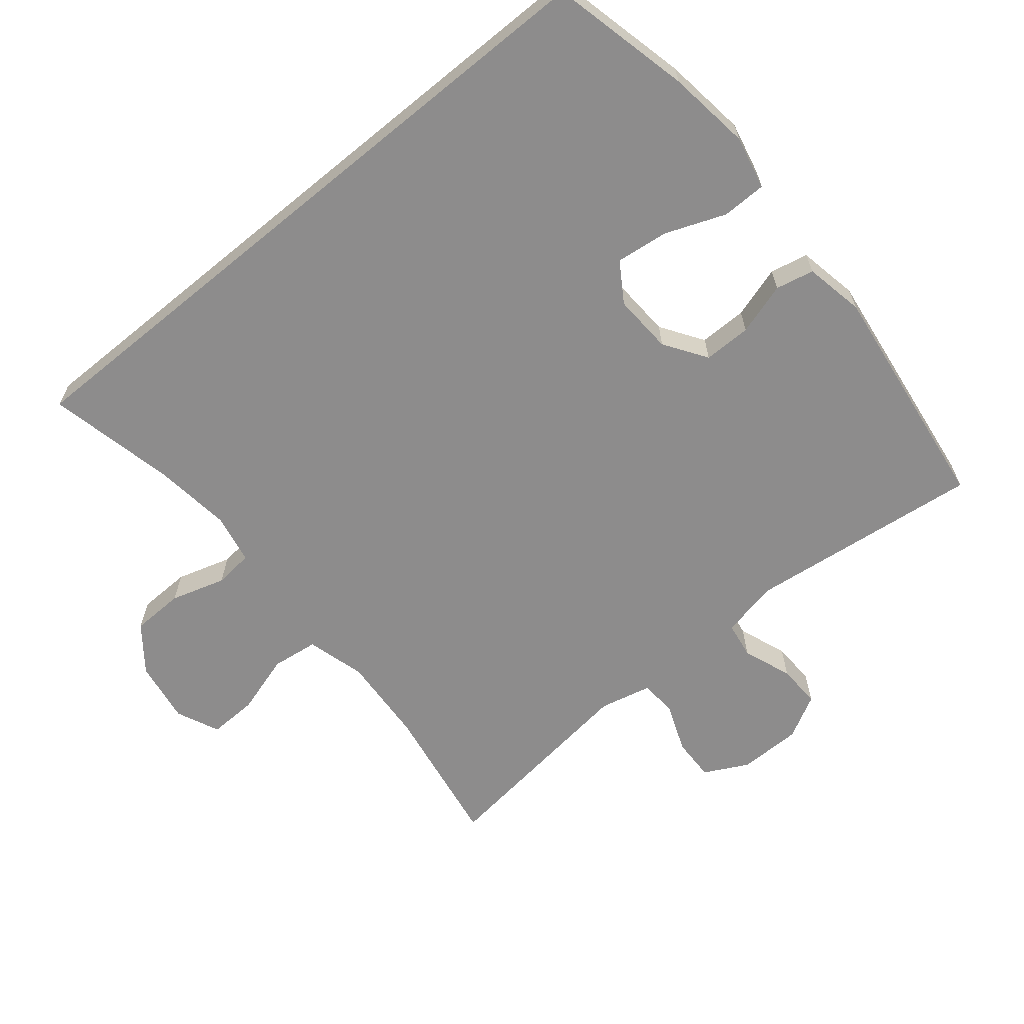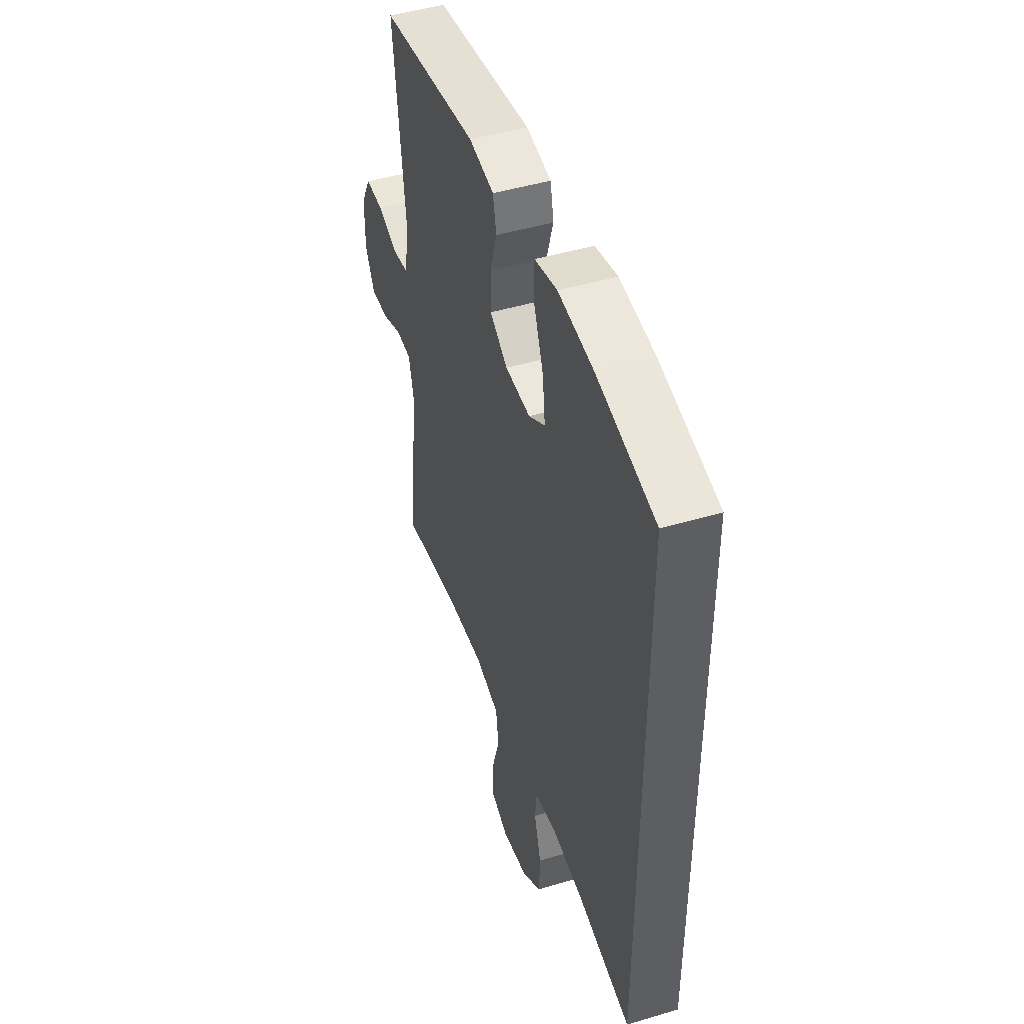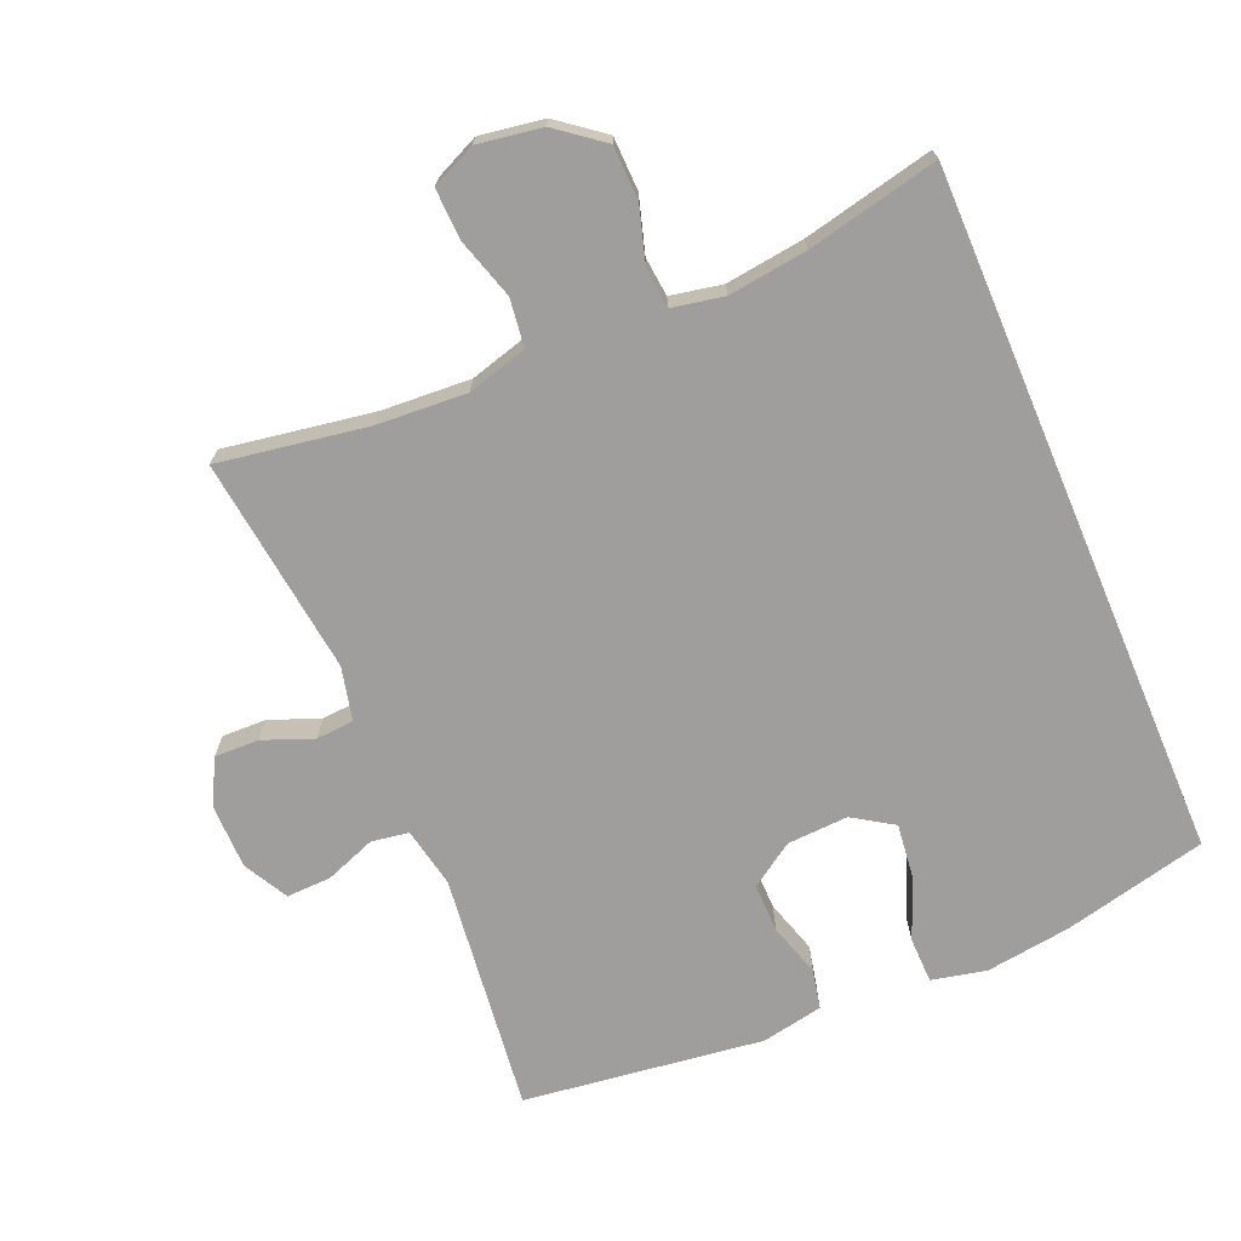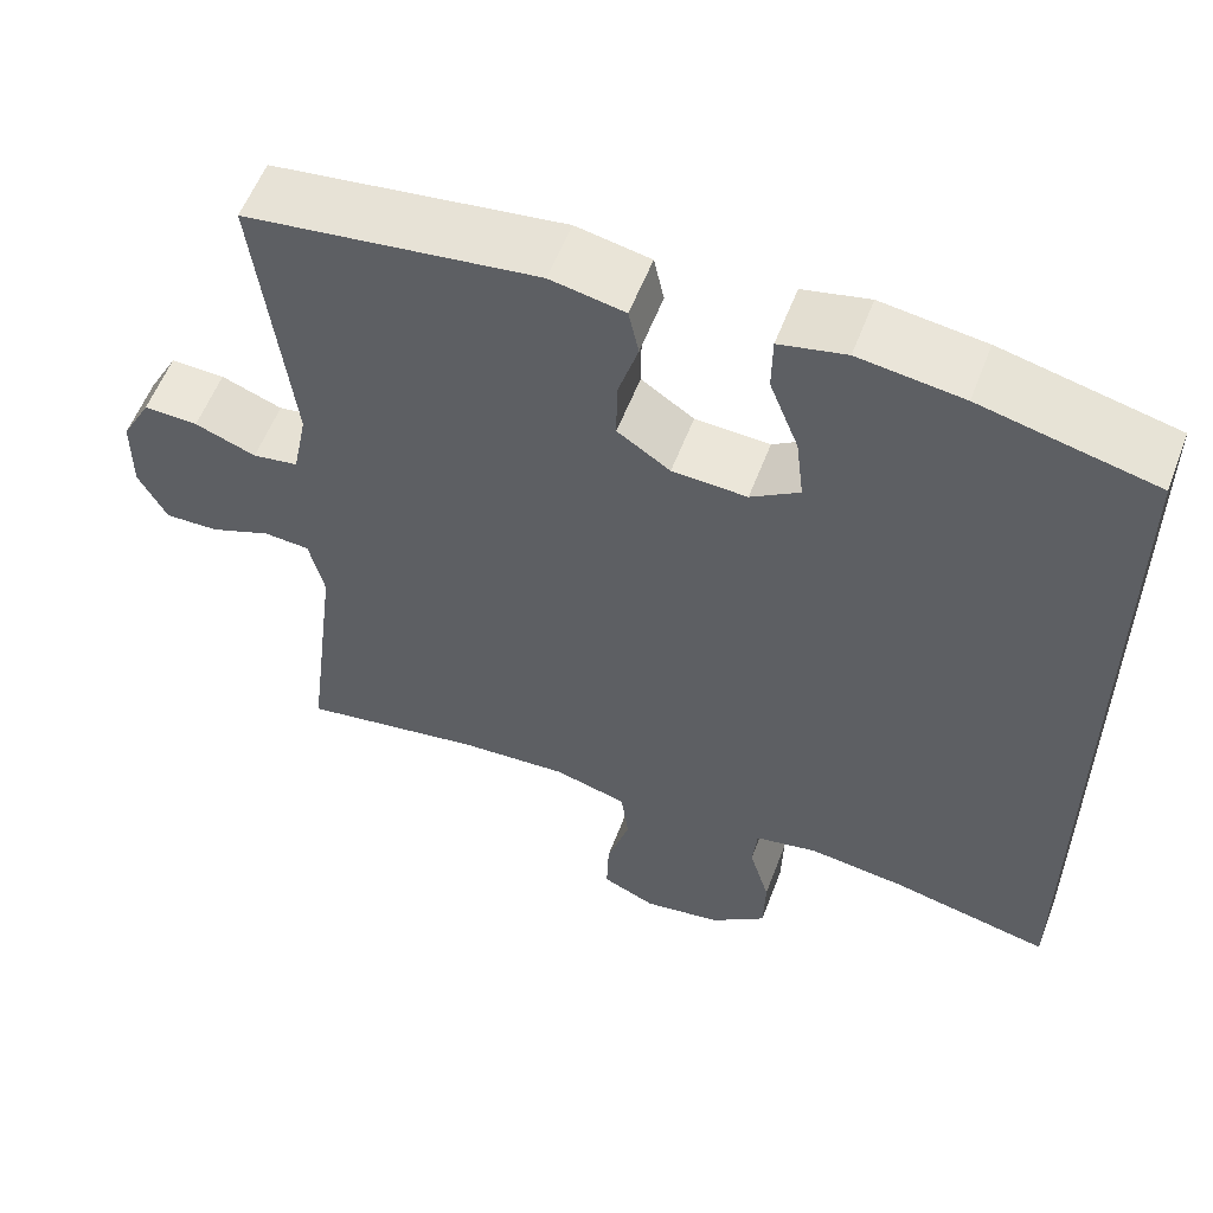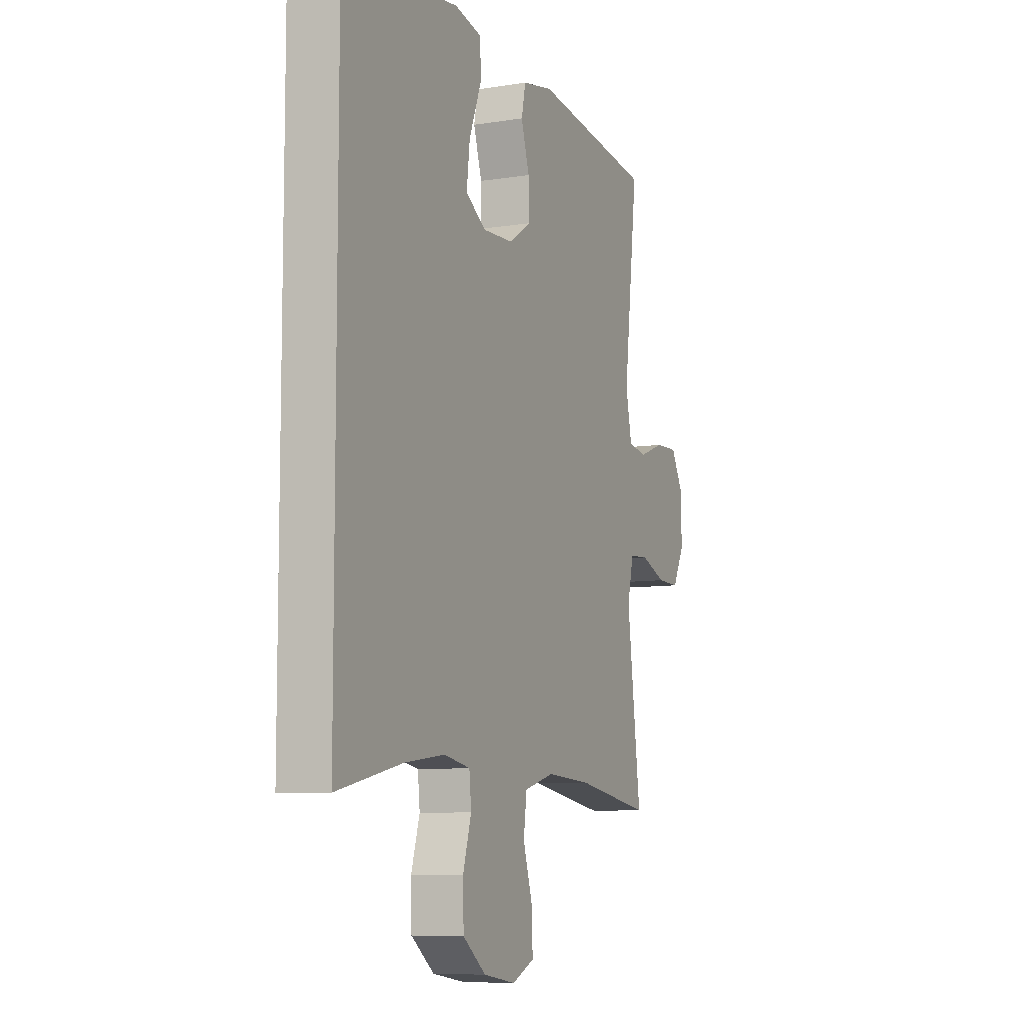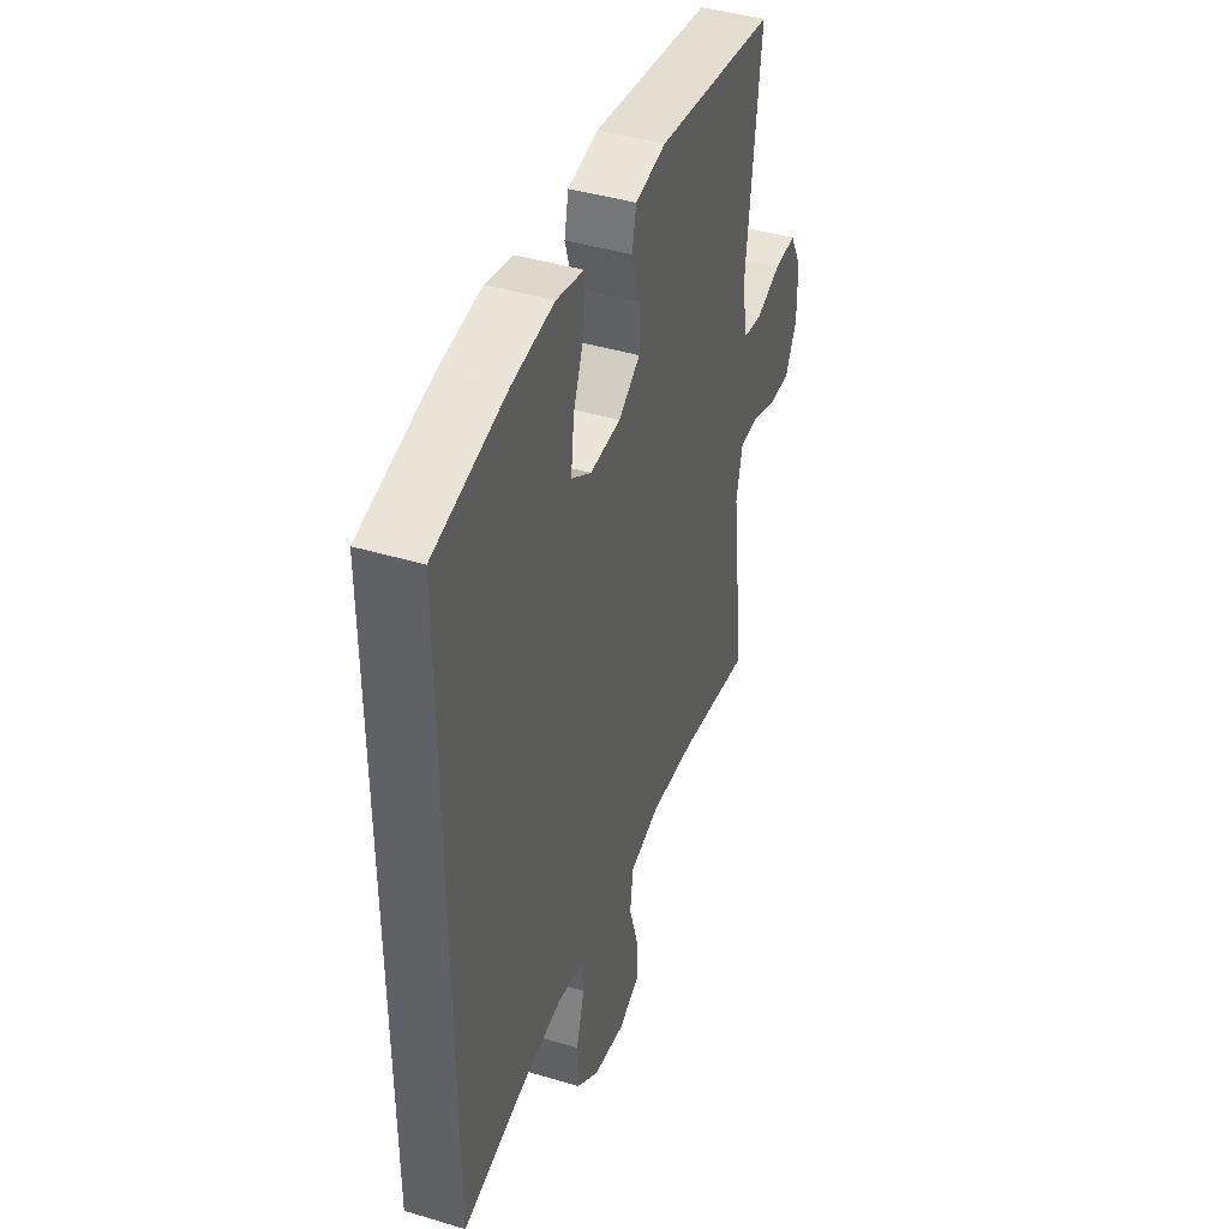
<metadata>
{"format":"obj","ext":"obj","renderer":"f3d","projection":"perspective","resolution":1024,"background":"white","views":[{"elev":-64.3,"azim":-50.6,"up":"+Y"},{"elev":46.5,"azim":-108.8,"up":"+Z"},{"elev":-71.1,"azim":-157.0,"up":"+Y"},{"elev":56.9,"azim":-159.3,"up":"+Z"},{"elev":-8.3,"azim":-66.1,"up":"+Z"},{"elev":42.3,"azim":-70.2,"up":"+Z"}]}
</metadata>
<code>
o path50_path50.001
v -0.329 0.0375 -0.4407
v -0.2145 0.0375 -0.4261
v -0.1391 0.0375 -0.4409
v -0.1333 0.0375 -0.4982
v -0.1576 0.0375 -0.5792
v -0.1555 0.0375 -0.6573
v -0.08883 0.0375 -0.7089
v 0.004683 0.0375 -0.7237
v 0.06866 0.0375 -0.6947
v 0.06626 0.0375 -0.6217
v 0.03898 0.0375 -0.533
v 0.04793 0.0375 -0.4636
v 0.135 0.0375 -0.4392
v 0.2655 0.0375 -0.4474
v 0.4822 0.0375 -0.483
v 0.4431 0.0375 -0.1673
v 0.4611 0.0375 -0.09039
v 0.5159 0.0375 -0.08659
v 0.5886 0.0375 -0.115
v 0.6527 0.0375 -0.1165
v 0.6865 0.0375 -0.05146
v 0.6857 0.0375 0.04208
v 0.6506 0.0375 0.1066
v 0.5857 0.0375 0.1045
v 0.513 0.0375 0.07714
v 0.4585 0.0375 0.08578
v 0.4411 0.0375 0.1725
v 0.4822 0.0375 0.5187
v 0.1346 0.0375 0.5644
v 0.04574 0.0375 0.5471
v 0.03356 0.0375 0.4903
v 0.05743 0.0375 0.4131
v 0.05796 0.0375 0.342
v -0.004909 0.0375 0.3
v -0.09384 0.0375 0.2954
v -0.1522 0.0375 0.3331
v -0.1429 0.0375 0.411
v -0.108 0.0375 0.5006
v -0.109 0.0375 0.5667
v -0.1883 0.0375 0.5841
v -0.312 0.0375 0.5675
v -0.5198 0.0375 0.5187
v -0.5198 0.0375 -0.483
v -0.329 -0.0375 -0.4407
v -0.2145 -0.0375 -0.4261
v -0.1391 -0.0375 -0.4409
v -0.1333 -0.0375 -0.4982
v -0.1576 -0.0375 -0.5792
v -0.1555 -0.0375 -0.6573
v -0.08883 -0.0375 -0.7089
v 0.004683 -0.0375 -0.7237
v 0.06866 -0.0375 -0.6947
v 0.06626 -0.0375 -0.6217
v 0.03898 -0.0375 -0.533
v 0.04793 -0.0375 -0.4636
v 0.135 -0.0375 -0.4392
v 0.2655 -0.0375 -0.4474
v 0.4822 -0.0375 -0.483
v 0.4431 -0.0375 -0.1673
v 0.4611 -0.0375 -0.09039
v 0.5159 -0.0375 -0.08659
v 0.5886 -0.0375 -0.115
v 0.6527 -0.0375 -0.1165
v 0.6865 -0.0375 -0.05146
v 0.6857 -0.0375 0.04208
v 0.6506 -0.0375 0.1066
v 0.5857 -0.0375 0.1045
v 0.513 -0.0375 0.07714
v 0.4585 -0.0375 0.08578
v 0.4411 -0.0375 0.1725
v 0.4822 -0.0375 0.5187
v 0.1346 -0.0375 0.5644
v 0.04574 -0.0375 0.5471
v 0.03356 -0.0375 0.4903
v 0.05743 -0.0375 0.4131
v 0.05796 -0.0375 0.342
v -0.004909 -0.0375 0.3
v -0.09384 -0.0375 0.2954
v -0.1522 -0.0375 0.3331
v -0.1429 -0.0375 0.411
v -0.108 -0.0375 0.5006
v -0.109 -0.0375 0.5667
v -0.1883 -0.0375 0.5841
v -0.312 -0.0375 0.5675
v -0.5198 -0.0375 0.5187
v -0.5198 -0.0375 -0.483
v -0.08883 0.0375 -0.7089
v 0.004683 0.0375 -0.7237
v 0.06866 0.0375 -0.6947
v 0.06866 0.0375 -0.6947
v -0.1555 0.0375 -0.6573
v 0.06626 0.0375 -0.6217
v -0.1576 0.0375 -0.5792
v 0.03898 0.0375 -0.533
v -0.1333 0.0375 -0.4982
v 0.04793 0.0375 -0.4636
v 0.04793 0.0375 -0.4636
v -0.1391 0.0375 -0.4409
v -0.1391 0.0375 -0.4409
v -0.5198 0.0375 0.5187
v -0.5198 0.0375 0.5187
v -0.5198 0.0375 -0.483
v -0.5198 0.0375 -0.483
v 0.2655 0.0375 -0.4474
v 0.4822 0.0375 -0.483
v 0.4822 0.0375 -0.483
v 0.135 0.0375 -0.4392
v -0.329 0.0375 -0.4407
v -0.2145 0.0375 -0.4261
v 0.4431 0.0375 -0.1673
v 0.4611 0.0375 -0.09039
v 0.4611 0.0375 -0.09039
v 0.5886 0.0375 -0.115
v 0.6527 0.0375 -0.1165
v 0.6527 0.0375 -0.1165
v 0.6865 0.0375 -0.05146
v 0.5159 0.0375 -0.08659
v 0.6857 0.0375 0.04208
v 0.513 0.0375 0.07714
v 0.4585 0.0375 0.08578
v 0.4585 0.0375 0.08578
v 0.6506 0.0375 0.1066
v 0.6506 0.0375 0.1066
v 0.5857 0.0375 0.1045
v 0.4411 0.0375 0.1725
v -0.09384 0.0375 0.2954
v -0.1522 0.0375 0.3331
v -0.1522 0.0375 0.3331
v -0.004909 0.0375 0.3
v 0.05796 0.0375 0.342
v -0.1429 0.0375 0.411
v 0.05743 0.0375 0.4131
v -0.108 0.0375 0.5006
v 0.03356 0.0375 0.4903
v 0.04574 0.0375 0.5471
v 0.04574 0.0375 0.5471
v 0.4822 0.0375 0.5187
v 0.4822 0.0375 0.5187
v -0.109 0.0375 0.5667
v -0.109 0.0375 0.5667
v -0.312 0.0375 0.5675
v 0.1346 0.0375 0.5644
v -0.1883 0.0375 0.5841
v -0.08883 -0.0375 -0.7089
v 0.004683 -0.0375 -0.7237
v 0.06866 -0.0375 -0.6947
v 0.06866 -0.0375 -0.6947
v -0.1555 -0.0375 -0.6573
v 0.06626 -0.0375 -0.6217
v -0.1576 -0.0375 -0.5792
v 0.03898 -0.0375 -0.533
v -0.1333 -0.0375 -0.4982
v 0.04793 -0.0375 -0.4636
v 0.04793 -0.0375 -0.4636
v -0.1391 -0.0375 -0.4409
v -0.1391 -0.0375 -0.4409
v -0.5198 -0.0375 0.5187
v -0.5198 -0.0375 0.5187
v -0.5198 -0.0375 -0.483
v -0.5198 -0.0375 -0.483
v 0.2655 -0.0375 -0.4474
v 0.4822 -0.0375 -0.483
v 0.4822 -0.0375 -0.483
v 0.135 -0.0375 -0.4392
v -0.329 -0.0375 -0.4407
v -0.2145 -0.0375 -0.4261
v 0.4431 -0.0375 -0.1673
v 0.4611 -0.0375 -0.09039
v 0.4611 -0.0375 -0.09039
v 0.5886 -0.0375 -0.115
v 0.6527 -0.0375 -0.1165
v 0.6527 -0.0375 -0.1165
v 0.6865 -0.0375 -0.05146
v 0.5159 -0.0375 -0.08659
v 0.6857 -0.0375 0.04208
v 0.513 -0.0375 0.07714
v 0.4585 -0.0375 0.08578
v 0.4585 -0.0375 0.08578
v 0.6506 -0.0375 0.1066
v 0.6506 -0.0375 0.1066
v 0.5857 -0.0375 0.1045
v 0.4411 -0.0375 0.1725
v -0.09384 -0.0375 0.2954
v -0.1522 -0.0375 0.3331
v -0.1522 -0.0375 0.3331
v -0.004909 -0.0375 0.3
v 0.05796 -0.0375 0.342
v -0.1429 -0.0375 0.411
v 0.05743 -0.0375 0.4131
v -0.108 -0.0375 0.5006
v 0.03356 -0.0375 0.4903
v 0.04574 -0.0375 0.5471
v 0.04574 -0.0375 0.5471
v 0.4822 -0.0375 0.5187
v 0.4822 -0.0375 0.5187
v -0.109 -0.0375 0.5667
v -0.109 -0.0375 0.5667
v -0.312 -0.0375 0.5675
v 0.1346 -0.0375 0.5644
v -0.1883 -0.0375 0.5841
f 194 187 182
f 167 164 161
f 151 144 149
f 198 188 200
f 181 175 179
f 186 155 164
f 168 186 167
f 150 151 152
f 173 170 171
f 144 151 150
f 153 152 151
f 181 174 175
f 177 168 176
f 174 176 168
f 167 161 162
f 155 152 153
f 189 199 191
f 149 144 145
f 194 189 187
f 177 186 168
f 164 155 153
f 183 155 186
f 183 165 166
f 157 184 198
f 191 199 192
f 199 189 194
f 196 200 190
f 165 184 159
f 159 184 157
f 190 200 188
f 176 174 181
f 149 145 146
f 175 174 173
f 188 198 184
f 182 187 186
f 144 150 148
f 184 165 183
f 182 186 177
f 173 174 170
f 167 186 164
f 183 166 155
f 7 8 51 50
f 8 90 147 51
f 6 7 50 49
f 9 10 53 52
f 5 6 49 48
f 10 11 54 53
f 4 5 48 47
f 11 97 154 54
f 99 4 47 156
f 101 103 160 158
f 14 106 163 57
f 12 13 56 55
f 43 1 44 86
f 13 14 57 56
f 2 3 46 45
f 1 2 45 44
f 15 16 59 58
f 16 112 169 59
f 19 115 172 62
f 20 21 64 63
f 18 19 62 61
f 17 18 61 60
f 21 22 65 64
f 25 121 178 68
f 22 123 180 65
f 24 25 68 67
f 23 24 67 66
f 26 27 70 69
f 35 128 185 78
f 34 35 78 77
f 33 34 77 76
f 36 37 80 79
f 32 33 76 75
f 37 38 81 80
f 31 32 75 74
f 136 31 74 193
f 27 138 195 70
f 38 140 197 81
f 41 42 85 84
f 29 30 73 72
f 28 29 72 71
f 40 41 84 83
f 39 40 83 82
f 137 125 130
f 110 104 107
f 94 92 87
f 141 143 131
f 124 122 118
f 129 107 98
f 111 110 129
f 93 95 94
f 116 114 113
f 87 93 94
f 96 94 95
f 124 118 117
f 120 119 111
f 117 111 119
f 110 105 104
f 98 96 95
f 132 134 142
f 92 88 87
f 137 130 132
f 120 111 129
f 107 96 98
f 126 129 98
f 126 109 108
f 100 141 127
f 134 135 142
f 142 137 132
f 139 133 143
f 108 102 127
f 102 100 127
f 133 131 143
f 119 124 117
f 92 89 88
f 118 116 117
f 131 127 141
f 125 129 130
f 87 91 93
f 127 126 108
f 125 120 129
f 116 113 117
f 110 107 129
f 126 98 109

</code>
